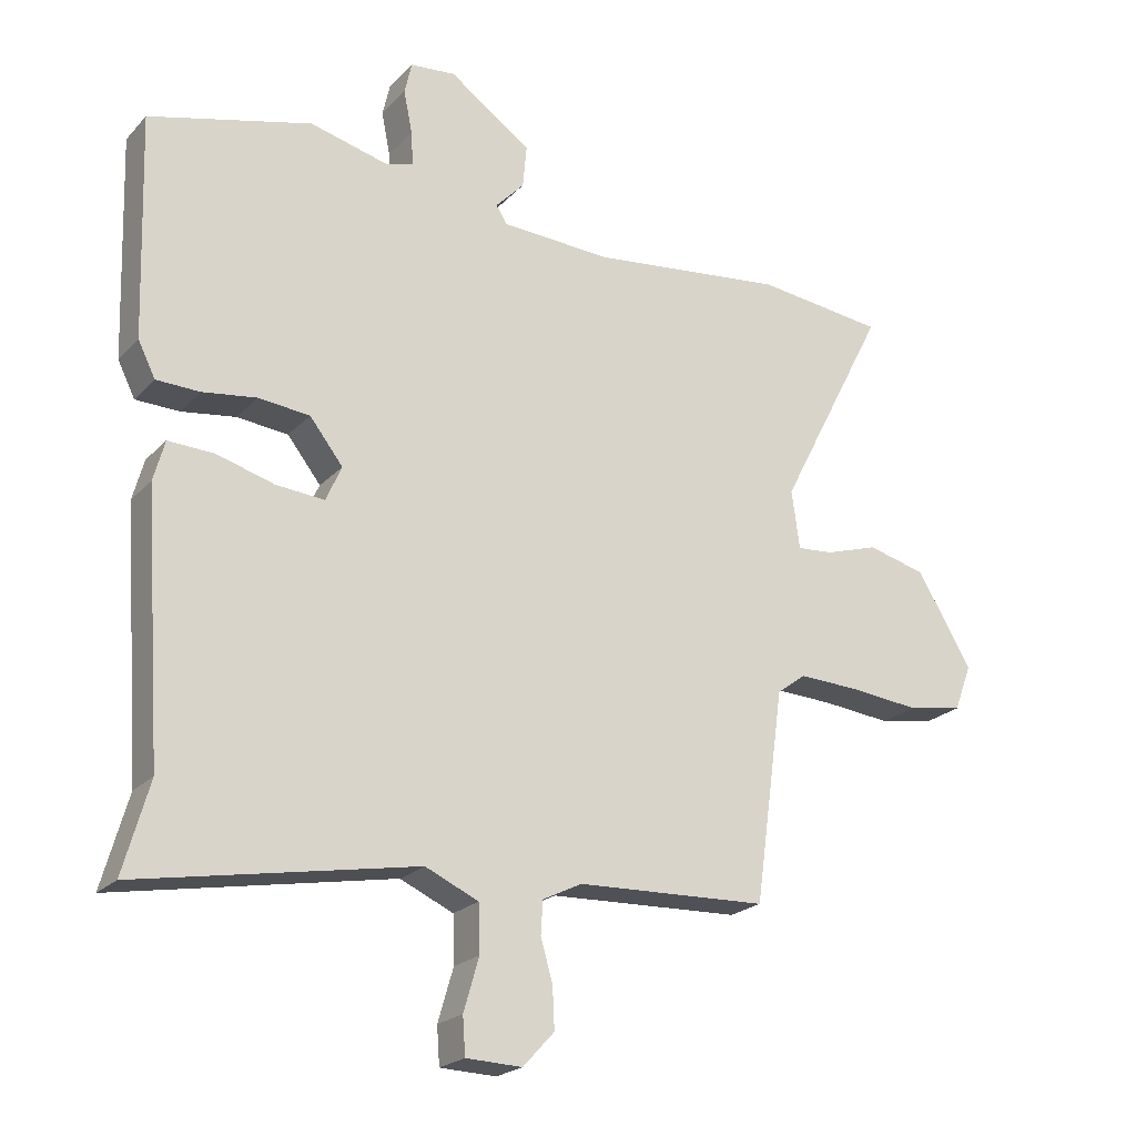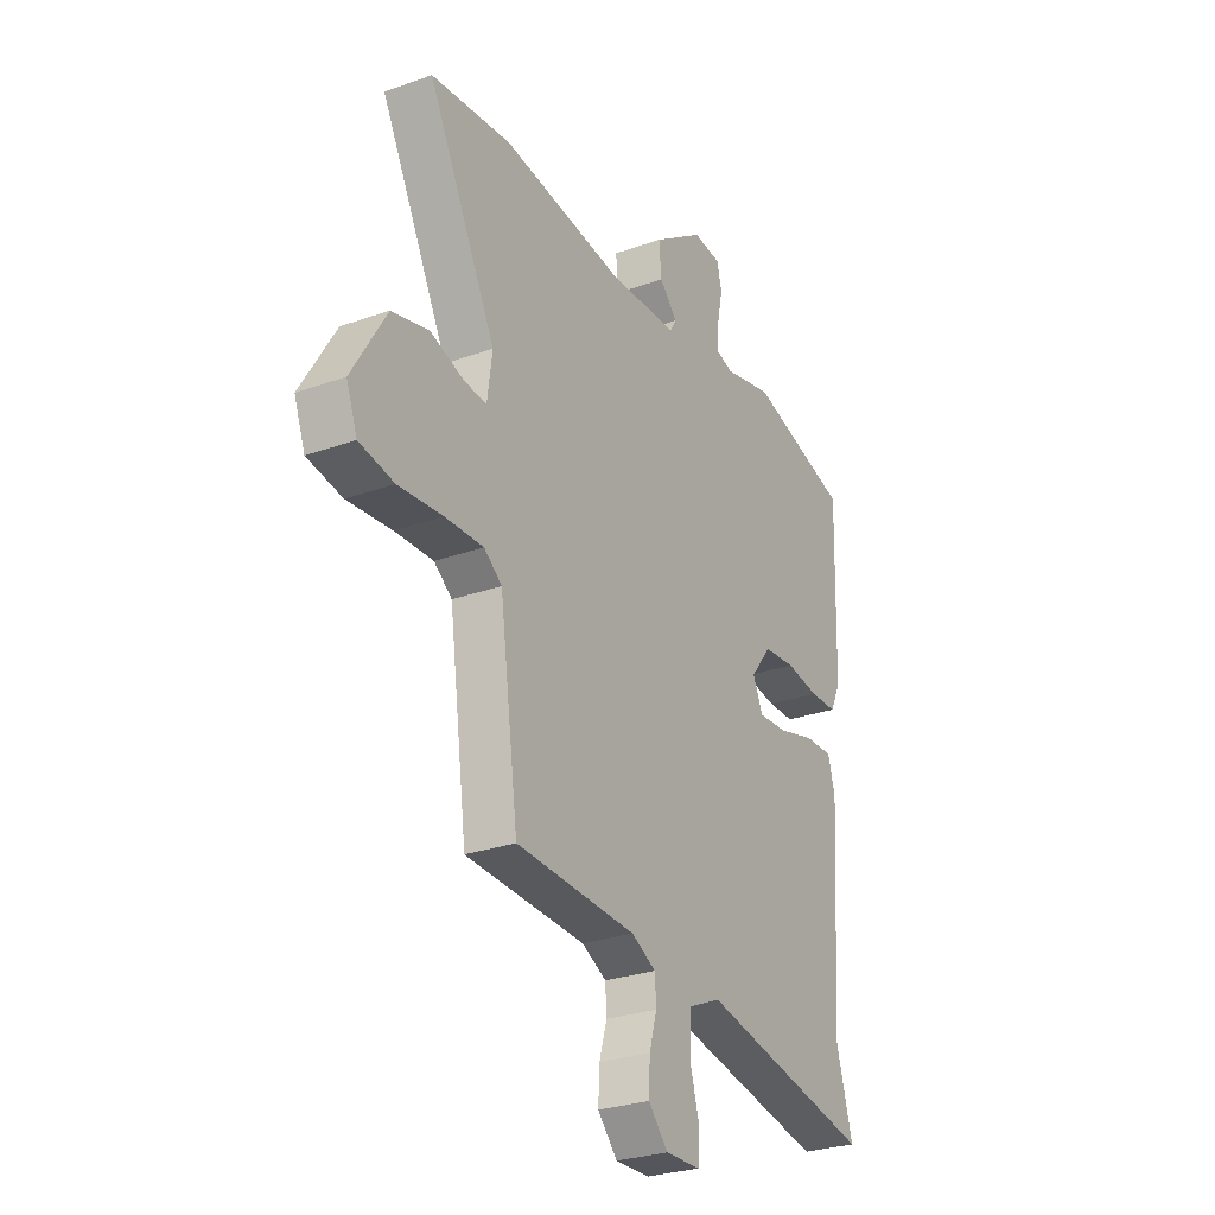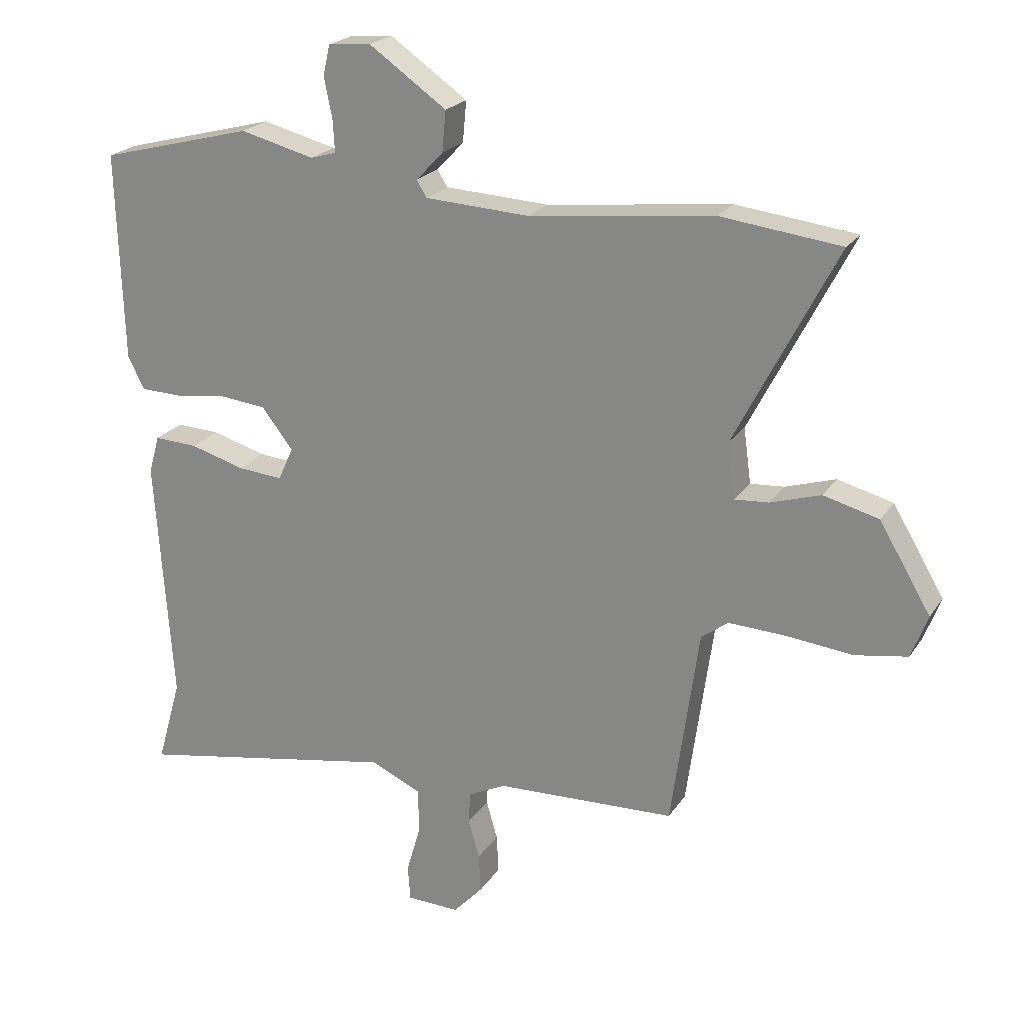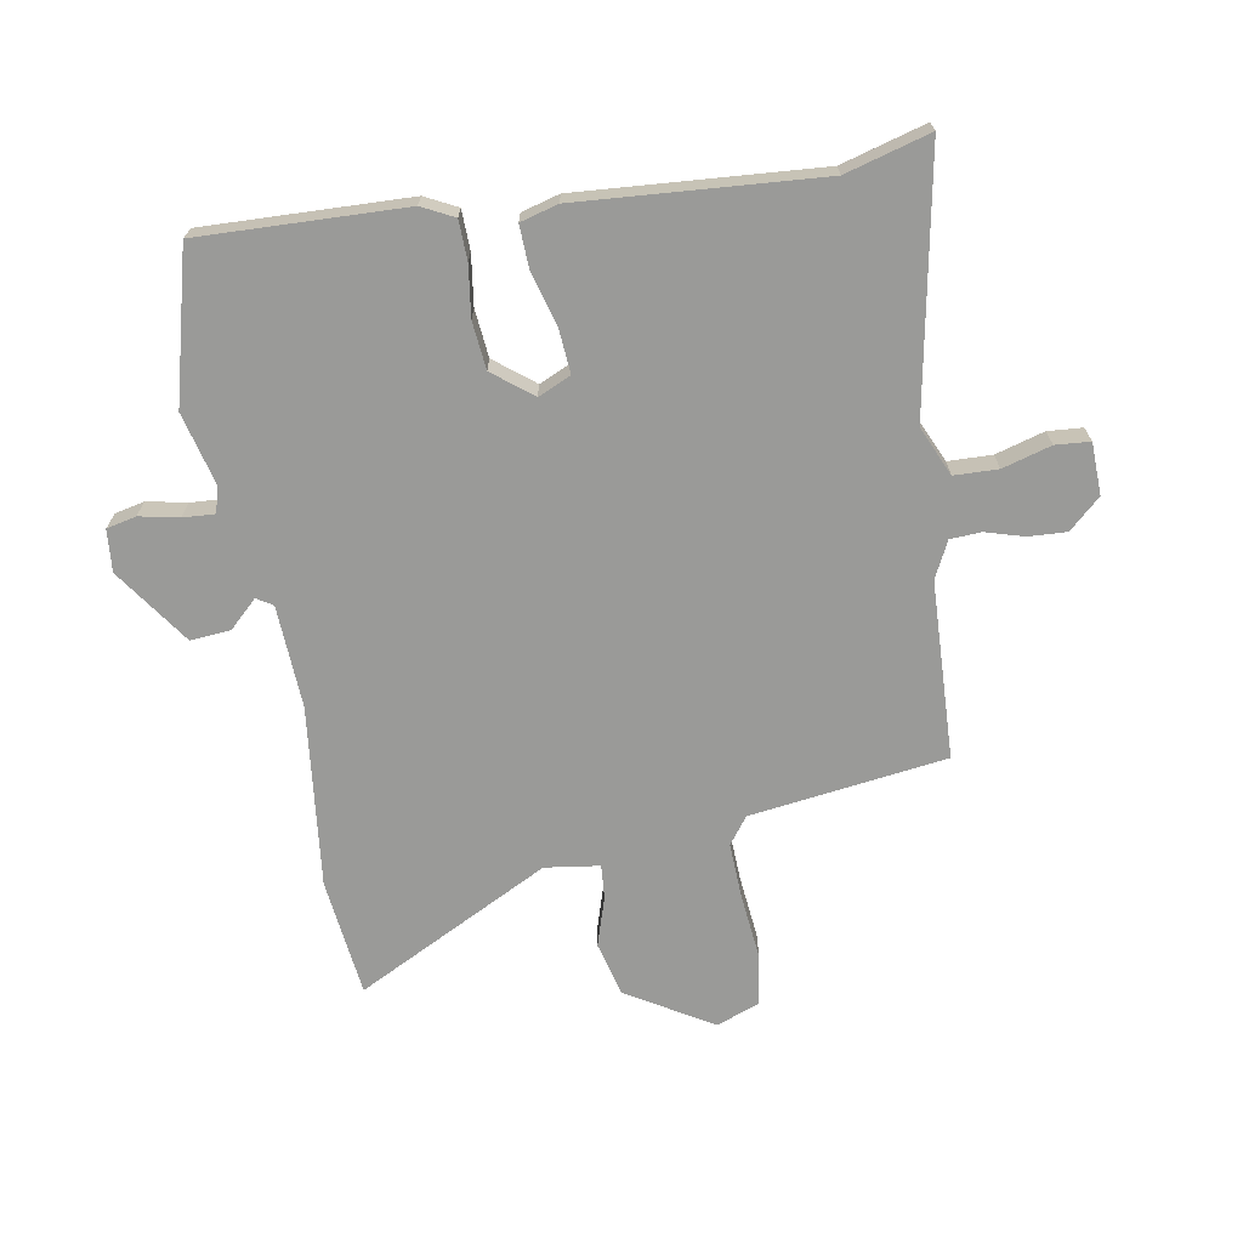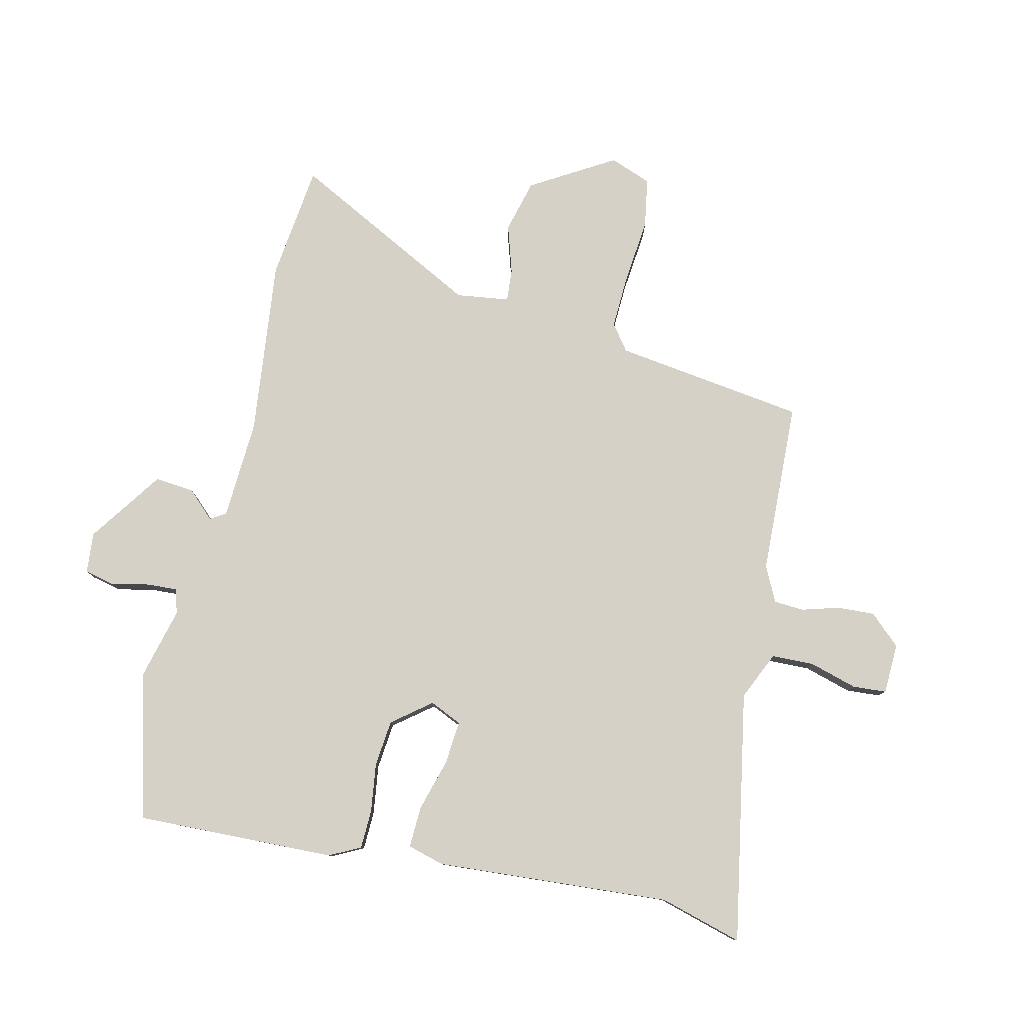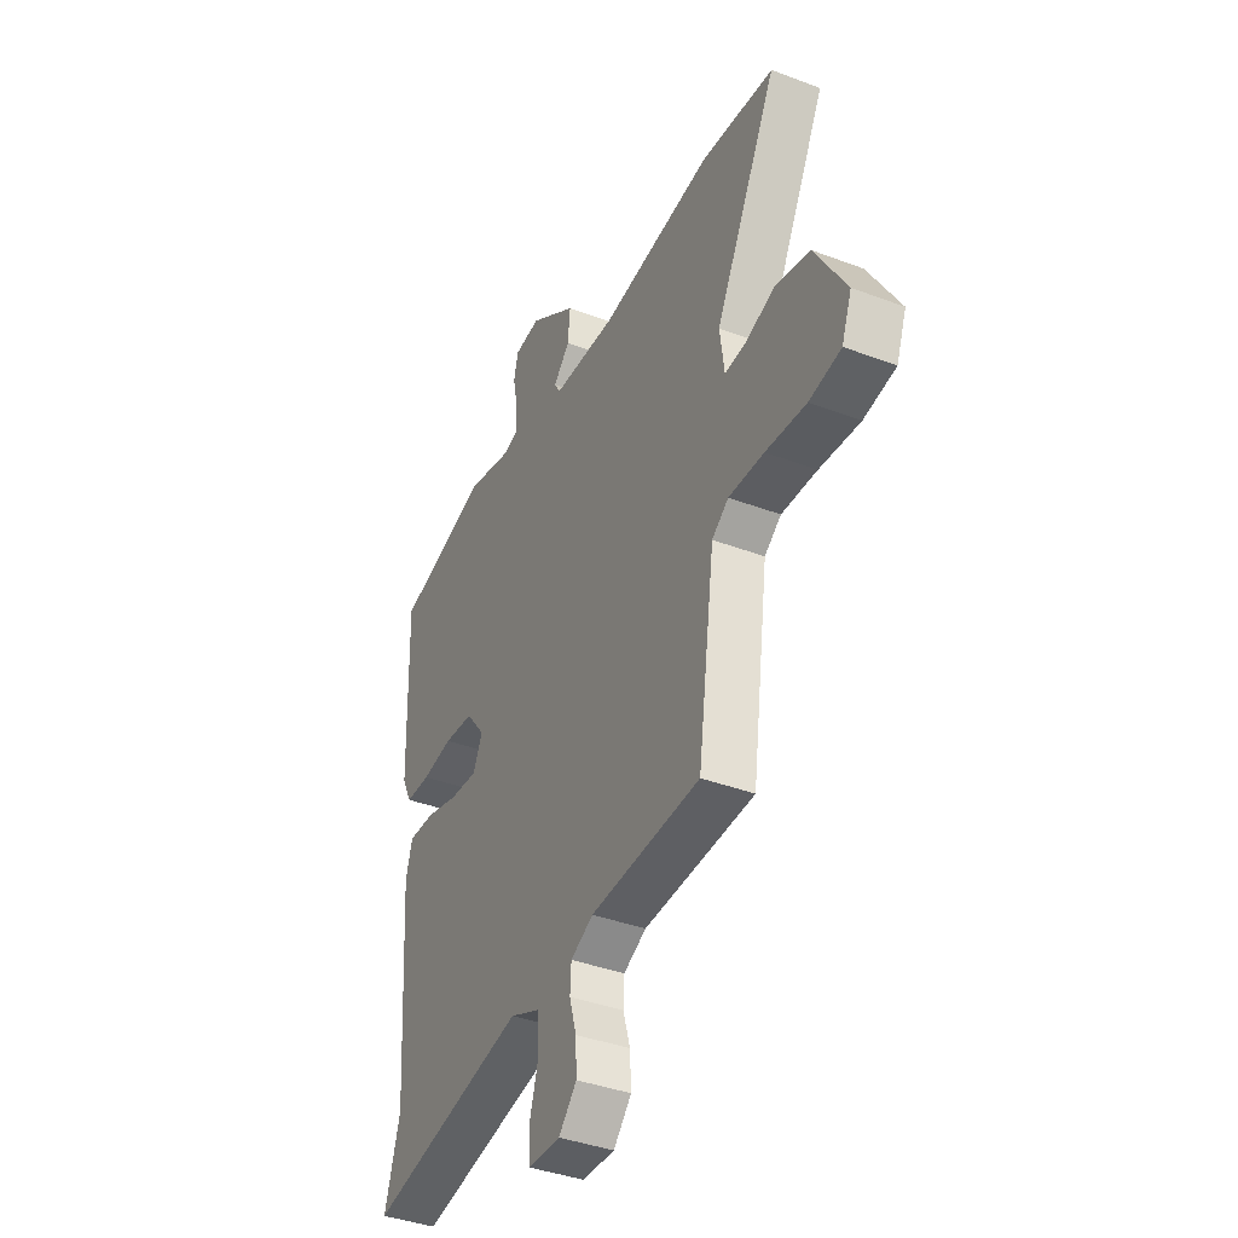
<metadata>
{"format":"obj","ext":"obj","renderer":"f3d","projection":"perspective","resolution":1024,"background":"white","views":[{"elev":-21.8,"azim":149.5,"up":"+Z"},{"elev":-28.2,"azim":-61.6,"up":"+Z"},{"elev":22.0,"azim":-155.4,"up":"+Z"},{"elev":-69.2,"azim":99.7,"up":"+Y"},{"elev":79.7,"azim":103.0,"up":"+Y"},{"elev":-39.2,"azim":-115.3,"up":"+Z"}]}
</metadata>
<code>
v 0.303 0.07 0.551
v 0.547 0.07 0.488
v 0.537 0.07 0.156
v 0.511 0.07 0.104
v 0.446 0.07 0.102
v 0.365 0.07 0.113
v 0.288 0.07 0.105
v 0.238 0.07 0.041
v 0.262 0.07 -0.012
v 0.334 0.07 -0.006
v 0.421 0.07 0.019
v 0.49 0.07 0.022
v 0.507 0.07 -0.039
v 0.48 0.07 -0.43
v 0.519 0.07 -0.567
v 0.102 0.07 -0.491
v 0.022 0.07 -0.527
v 0.02 0.07 -0.598
v 0.043 0.07 -0.677
v 0.039 0.07 -0.733
v -0.045 0.07 -0.736
v -0.092 0.07 -0.685
v -0.089 0.07 -0.623
v -0.071 0.07 -0.561
v -0.074 0.07 -0.511
v -0.133 0.07 -0.482
v -0.42 0.07 -0.471
v -0.464 0.07 -0.153
v -0.507 0.07 -0.121
v -0.599 0.07 -0.125
v -0.704 0.07 -0.136
v -0.787 0.07 -0.122
v -0.813 0.07 -0.053
v -0.731 0.07 0.085
v -0.643 0.07 0.108
v -0.563 0.07 0.083
v -0.509 0.07 0.079
v -0.497 0.07 0.167
v -0.659 0.07 0.481
v -0.468 0.07 0.504
v -0.175 0.07 0.471
v -0.009 0.07 0.48
v 0.007 0.07 0.506
v -0.036 0.07 0.551
v -0.042 0.07 0.616
v 0.081 0.07 0.702
v 0.149 0.07 0.696
v 0.16 0.07 0.648
v 0.147 0.07 0.584
v 0.144 0.07 0.533
v 0.185 0.07 0.521
v 0.303 0 0.551
v 0.547 0 0.488
v 0.537 0 0.156
v 0.511 0 0.104
v 0.446 0 0.102
v 0.365 0 0.113
v 0.288 0 0.105
v 0.238 0 0.041
v 0.262 0 -0.012
v 0.334 0 -0.006
v 0.421 0 0.019
v 0.49 0 0.022
v 0.507 0 -0.039
v 0.48 0 -0.43
v 0.519 0 -0.567
v 0.102 0 -0.491
v 0.022 0 -0.527
v 0.02 0 -0.598
v 0.043 0 -0.677
v 0.039 0 -0.733
v -0.045 0 -0.736
v -0.092 0 -0.685
v -0.089 0 -0.623
v -0.071 0 -0.561
v -0.074 0 -0.511
v -0.133 0 -0.482
v -0.42 0 -0.471
v -0.464 0 -0.153
v -0.507 0 -0.121
v -0.599 0 -0.125
v -0.704 0 -0.136
v -0.787 0 -0.122
v -0.813 0 -0.053
v -0.731 0 0.085
v -0.643 0 0.108
v -0.563 0 0.083
v -0.509 0 0.079
v -0.497 0 0.167
v -0.659 0 0.481
v -0.468 0 0.504
v -0.175 0 0.471
v -0.009 0 0.48
v 0.007 0 0.506
v -0.036 0 0.551
v -0.042 0 0.616
v 0.081 0 0.702
v 0.149 0 0.696
v 0.16 0 0.648
v 0.147 0 0.584
v 0.144 0 0.533
v 0.185 0 0.521
f 46 47 48 49
f 46 49 50
f 43 44 45 46
f 43 46 50
f 42 43 50 51
f 38 39 40 41
f 37 38 41 42
f 33 34 35 36
f 33 36 37
f 30 31 32 33
f 29 30 33 37
f 28 29 37 42
f 26 27 28 42
f 21 22 23 24
f 21 24 25
f 18 19 20 21
f 17 18 21 25
f 16 17 25 26
f 14 15 16
f 10 11 12 13
f 9 10 13 14
f 3 4 5 6
f 3 6 7
f 51 1 2 3
f 51 3 7
f 42 51 7 8
f 26 42 8 9
f 9 14 16 26
f 100 99 98 97
f 101 100 97
f 97 96 95 94
f 101 97 94
f 102 101 94 93
f 92 91 90 89
f 93 92 89 88
f 87 86 85 84
f 88 87 84
f 84 83 82 81
f 88 84 81 80
f 93 88 80 79
f 93 79 78 77
f 75 74 73 72
f 76 75 72
f 72 71 70 69
f 76 72 69 68
f 77 76 68 67
f 67 66 65
f 64 63 62 61
f 65 64 61 60
f 57 56 55 54
f 58 57 54
f 54 53 52 102
f 58 54 102
f 59 58 102 93
f 60 59 93 77
f 77 67 65 60
f 1 52 53 2
f 2 53 54 3
f 3 54 55 4
f 4 55 56 5
f 5 56 57 6
f 6 57 58 7
f 7 58 59 8
f 8 59 60 9
f 9 60 61 10
f 10 61 62 11
f 11 62 63 12
f 12 63 64 13
f 13 64 65 14
f 14 65 66 15
f 15 66 67 16
f 16 67 68 17
f 17 68 69 18
f 18 69 70 19
f 19 70 71 20
f 20 71 72 21
f 21 72 73 22
f 22 73 74 23
f 23 74 75 24
f 24 75 76 25
f 25 76 77 26
f 26 77 78 27
f 27 78 79 28
f 28 79 80 29
f 29 80 81 30
f 30 81 82 31
f 31 82 83 32
f 32 83 84 33
f 33 84 85 34
f 34 85 86 35
f 35 86 87 36
f 36 87 88 37
f 37 88 89 38
f 38 89 90 39
f 39 90 91 40
f 40 91 92 41
f 41 92 93 42
f 42 93 94 43
f 43 94 95 44
f 44 95 96 45
f 45 96 97 46
f 46 97 98 47
f 47 98 99 48
f 48 99 100 49
f 49 100 101 50
f 50 101 102 51
f 51 102 52 1

</code>
